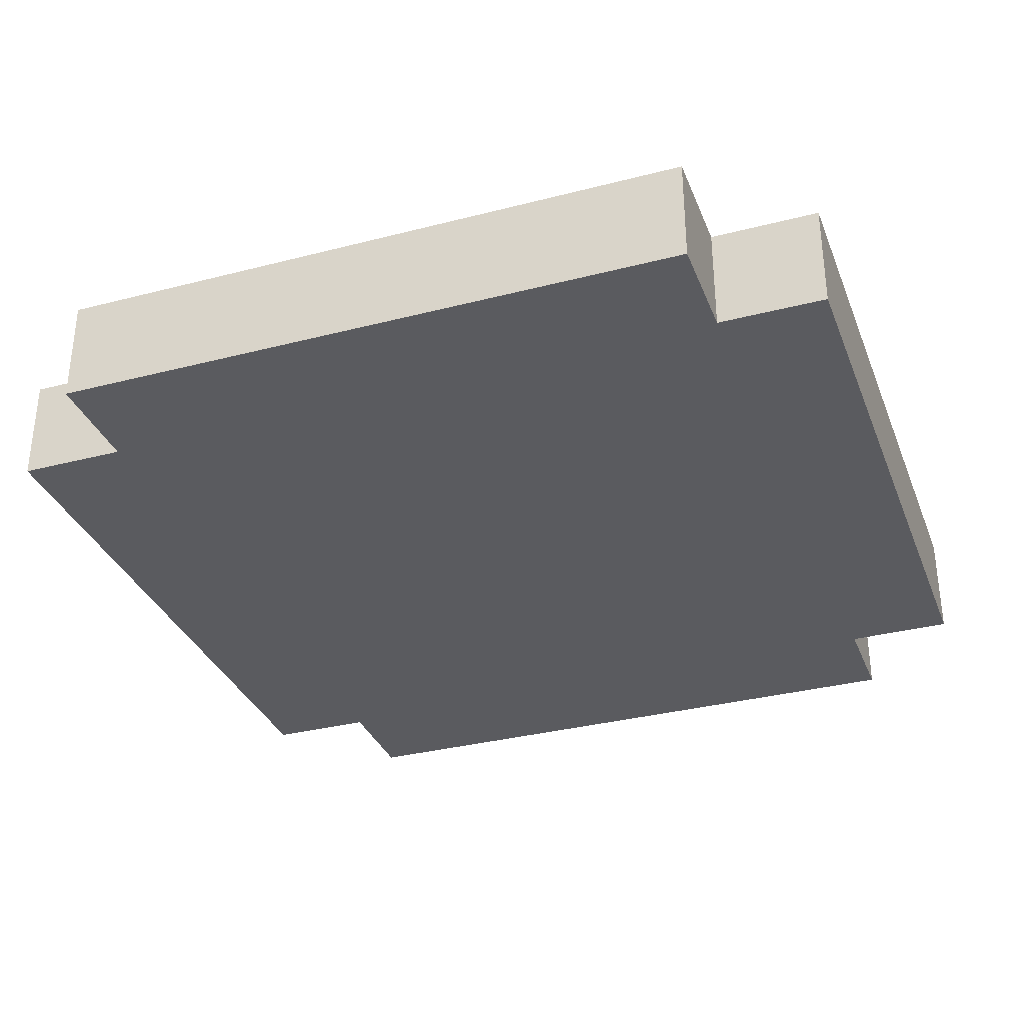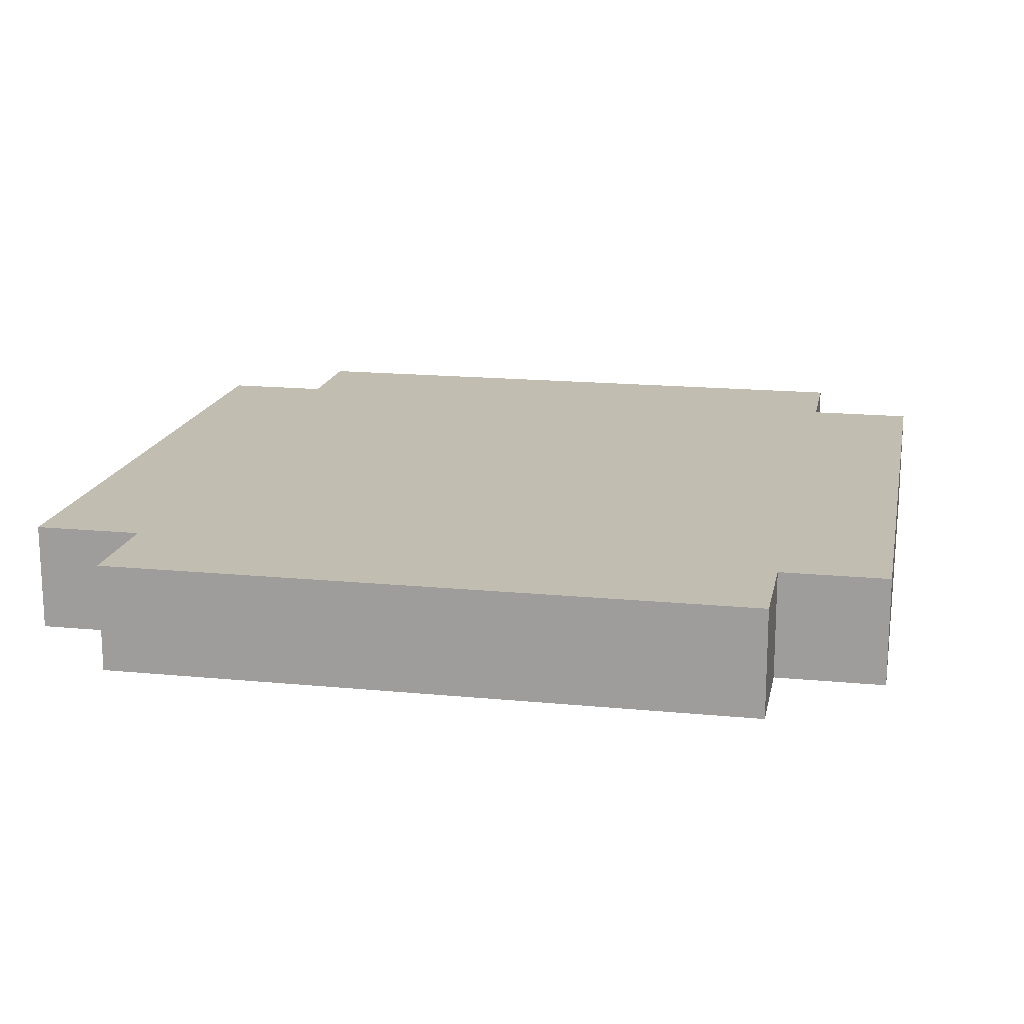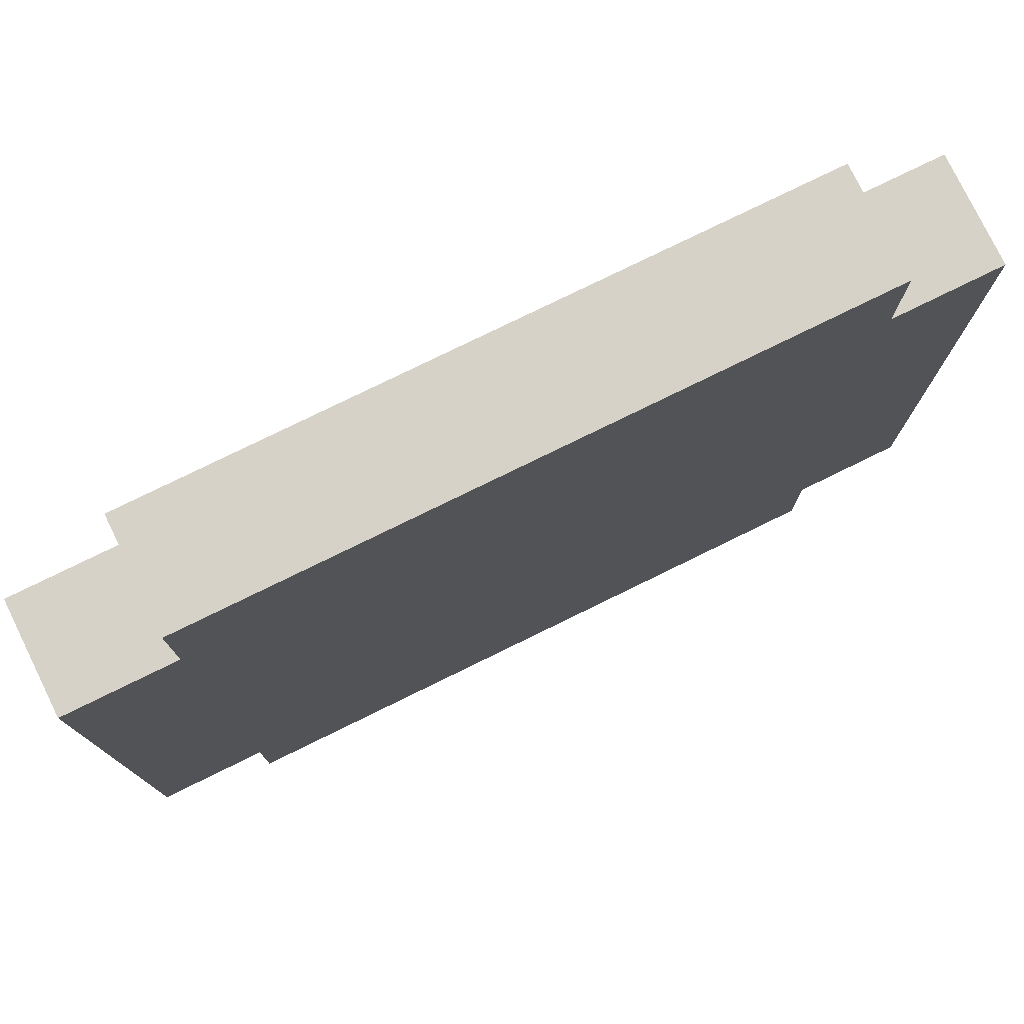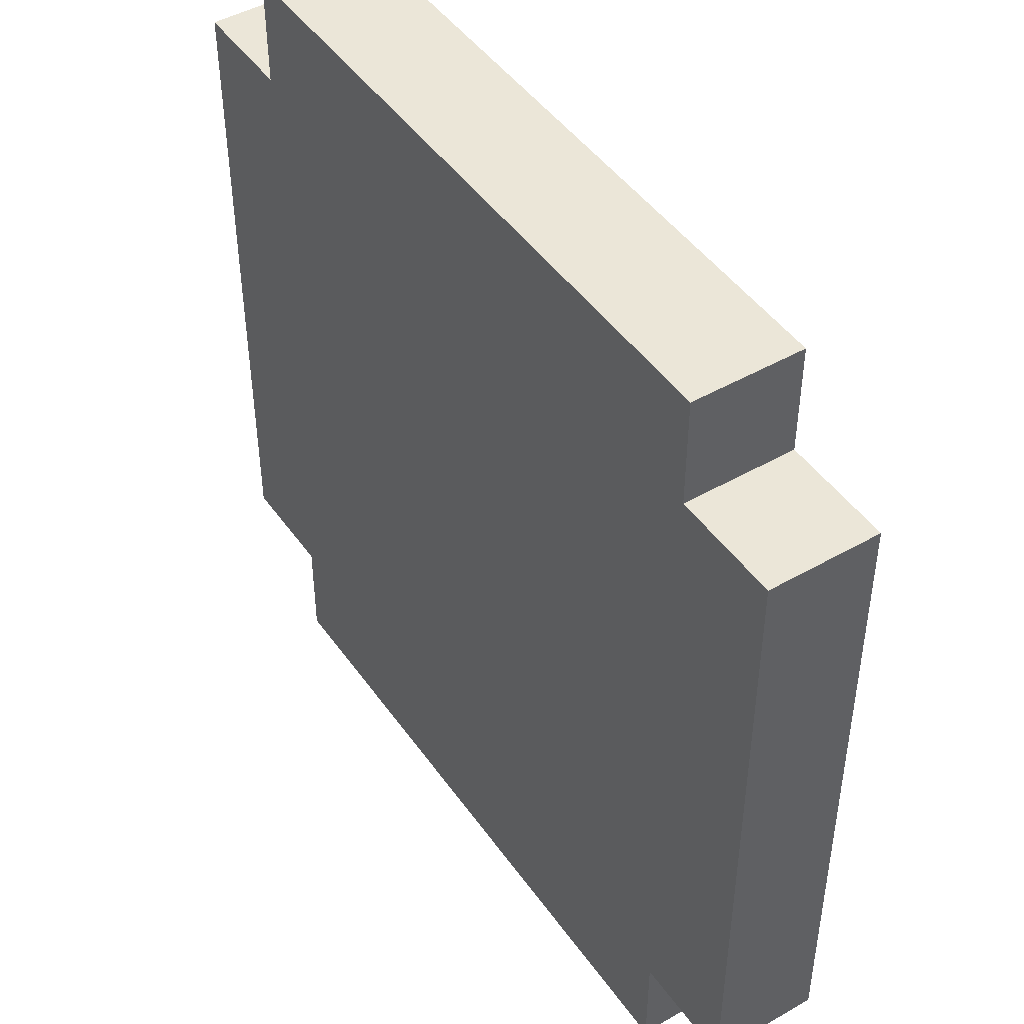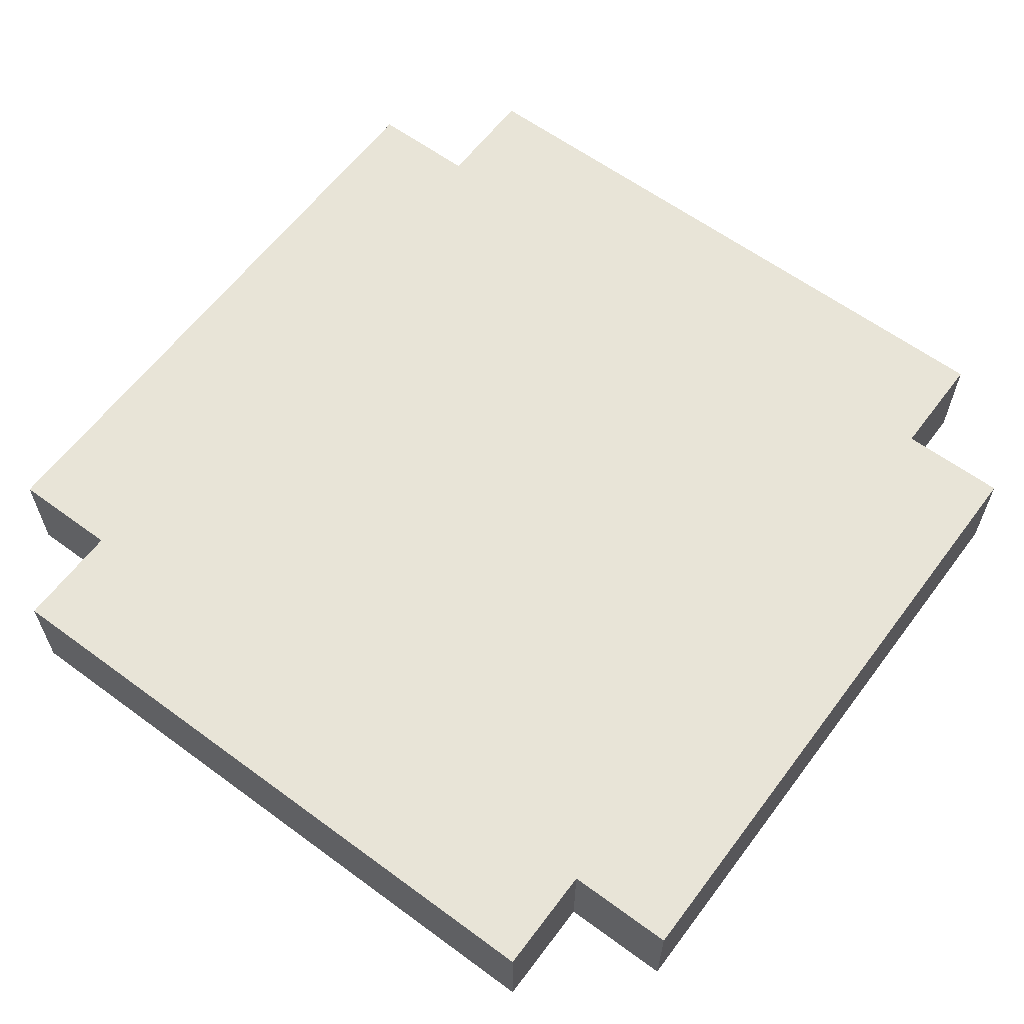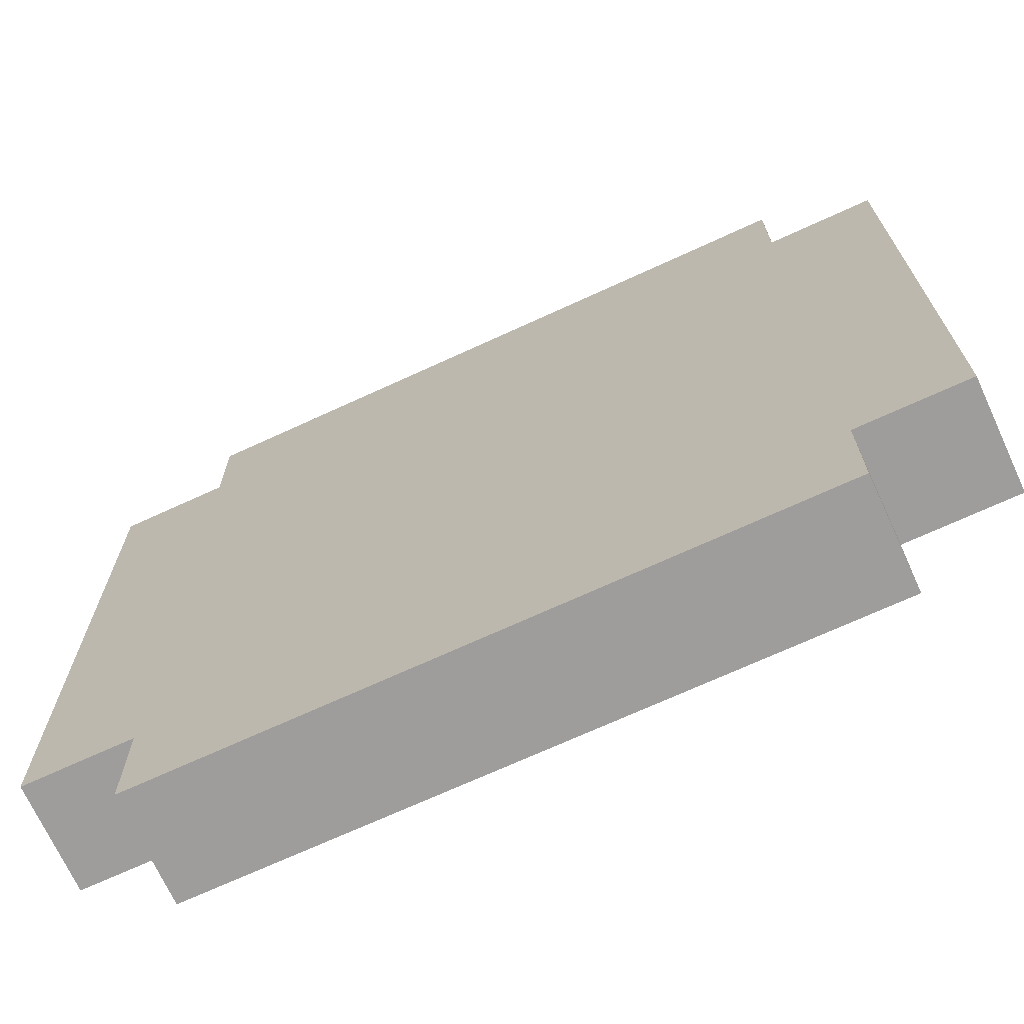
<metadata>
{"format":"obj","ext":"obj","renderer":"f3d","projection":"perspective","resolution":1024,"background":"white","views":[{"elev":-33.3,"azim":109.5,"up":"+Y"},{"elev":16.7,"azim":101.2,"up":"+Y"},{"elev":77.9,"azim":153.9,"up":"+Z"},{"elev":46.3,"azim":56.8,"up":"+Z"},{"elev":61.3,"azim":-53.2,"up":"+Y"},{"elev":-70.5,"azim":24.7,"up":"+Z"}]}
</metadata>
<code>
v -0.4 -0.05 0.3
v -0.4 -0.05 -0.3
v -0.4 0.05 0.3
v -0.4 0.05 -0.3
v -0.3 -0.05 0.4
v -0.3 -0.05 0.3
v -0.3 -0.05 -0.3
v -0.3 -0.05 -0.4
v -0.3 0.05 0.4
v -0.3 0.05 0.3
v -0.3 0.05 -0.3
v -0.3 0.05 -0.4
v 0.3 -0.05 0.4
v 0.3 -0.05 0.3
v 0.3 -0.05 -0.3
v 0.3 -0.05 -0.4
v 0.3 0.05 0.4
v 0.3 0.05 0.3
v 0.3 0.05 -0.3
v 0.3 0.05 -0.4
v 0.4 -0.05 0.3
v 0.4 -0.05 -0.3
v 0.4 0.05 0.3
v 0.4 0.05 -0.3
v -0.3 -0.05 0.4
v -0.3 0.05 0.4
v 0.3 -0.05 0.4
v 0.3 0.05 0.4
v -0.4 -0.05 0.3
v -0.4 0.05 0.3
v -0.3 -0.05 0.3
v -0.3 0.05 0.3
v 0.3 -0.05 0.3
v 0.3 0.05 0.3
v 0.4 -0.05 0.3
v 0.4 0.05 0.3
v -0.4 -0.05 -0.3
v -0.4 0.05 -0.3
v -0.3 -0.05 -0.3
v -0.3 0.05 -0.3
v 0.3 -0.05 -0.3
v 0.3 0.05 -0.3
v 0.4 -0.05 -0.3
v 0.4 0.05 -0.3
v -0.3 -0.05 -0.4
v -0.3 0.05 -0.4
v 0.3 -0.05 -0.4
v 0.3 0.05 -0.4
v -0.3 -0.05 0.4
v 0.3 -0.05 0.4
v -0.4 -0.05 0.3
v -0.3 -0.05 0.3
v 0.3 -0.05 0.3
v 0.4 -0.05 0.3
v -0.4 -0.05 -0.3
v -0.3 -0.05 -0.3
v 0.3 -0.05 -0.3
v 0.4 -0.05 -0.3
v -0.3 -0.05 -0.4
v 0.3 -0.05 -0.4
v -0.3 0.05 0.4
v 0.3 0.05 0.4
v -0.4 0.05 0.3
v -0.3 0.05 0.3
v 0.3 0.05 0.3
v 0.4 0.05 0.3
v -0.4 0.05 -0.3
v -0.3 0.05 -0.3
v 0.3 0.05 -0.3
v 0.4 0.05 -0.3
v -0.3 0.05 -0.4
v 0.3 0.05 -0.4
o ????????????
f 3 2 1
f 4 2 3
f 9 6 5
f 10 6 9
f 11 8 7
f 12 8 11
f 13 14 17
f 17 14 18
f 15 16 19
f 19 16 20
f 21 22 23
f 23 22 24
f 27 26 25
f 28 26 27
f 31 30 29
f 32 30 31
f 35 34 33
f 36 34 35
f 37 38 39
f 39 38 40
f 41 42 43
f 43 42 44
f 45 46 47
f 47 46 48
f 52 50 49
f 53 50 52
f 55 52 51
f 55 54 53
f 55 53 52
f 56 54 55
f 57 54 56
f 58 54 57
f 59 57 56
f 60 57 59
f 61 62 64
f 64 62 65
f 63 64 67
f 65 66 67
f 64 65 67
f 67 66 68
f 68 66 69
f 69 66 70
f 68 69 71
f 71 69 72

</code>
